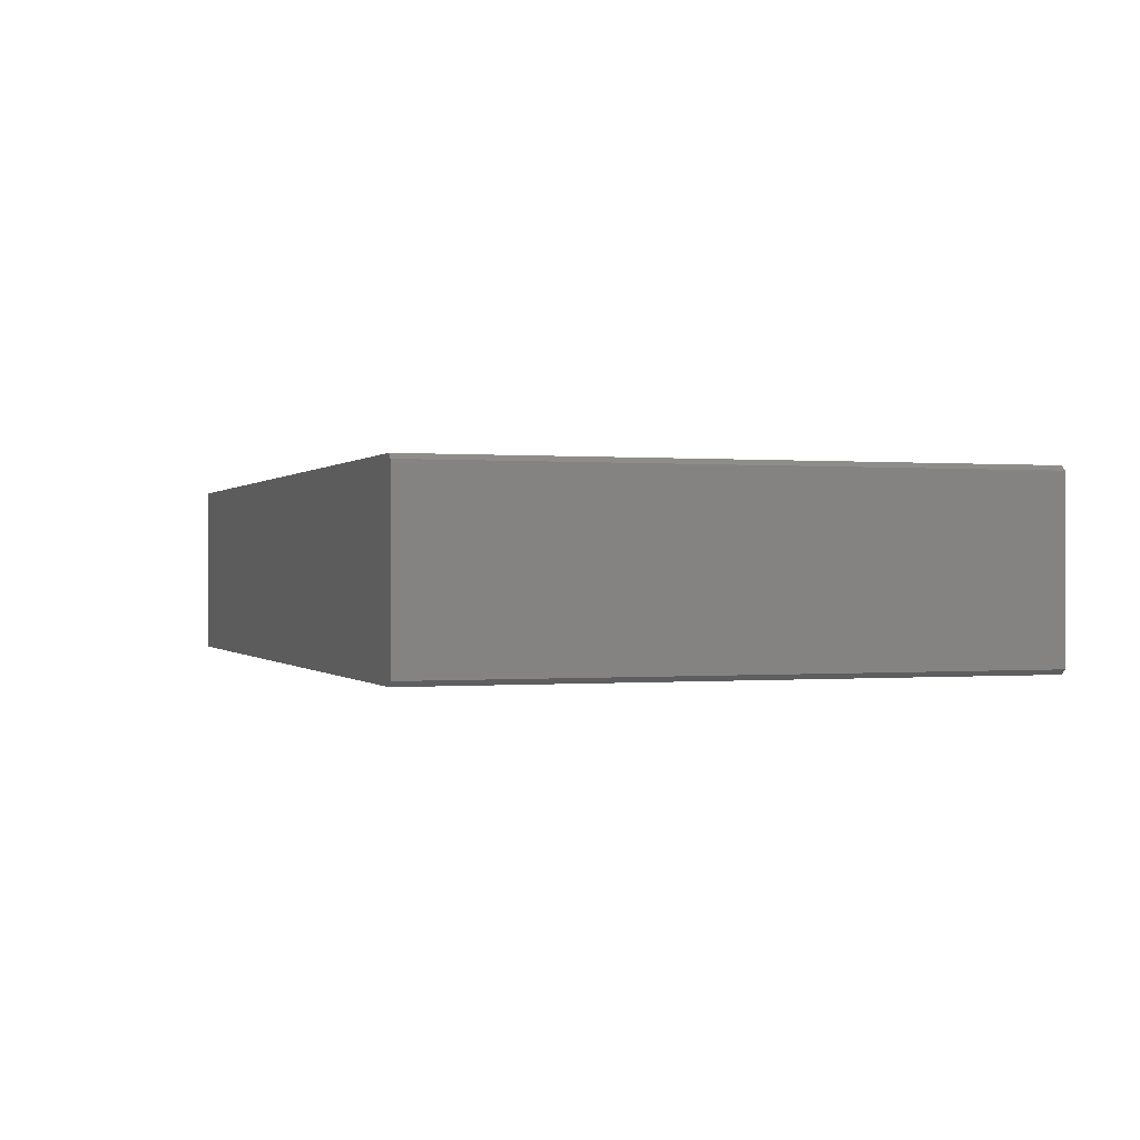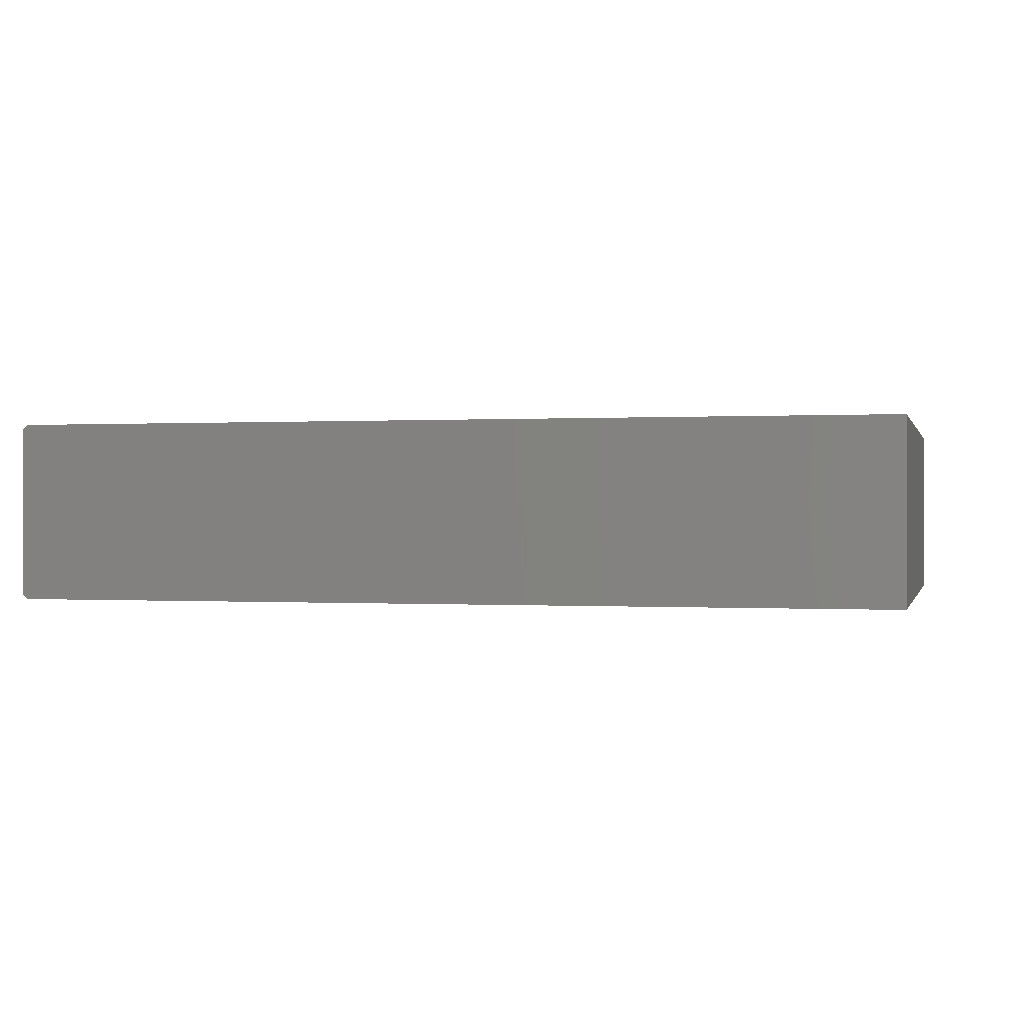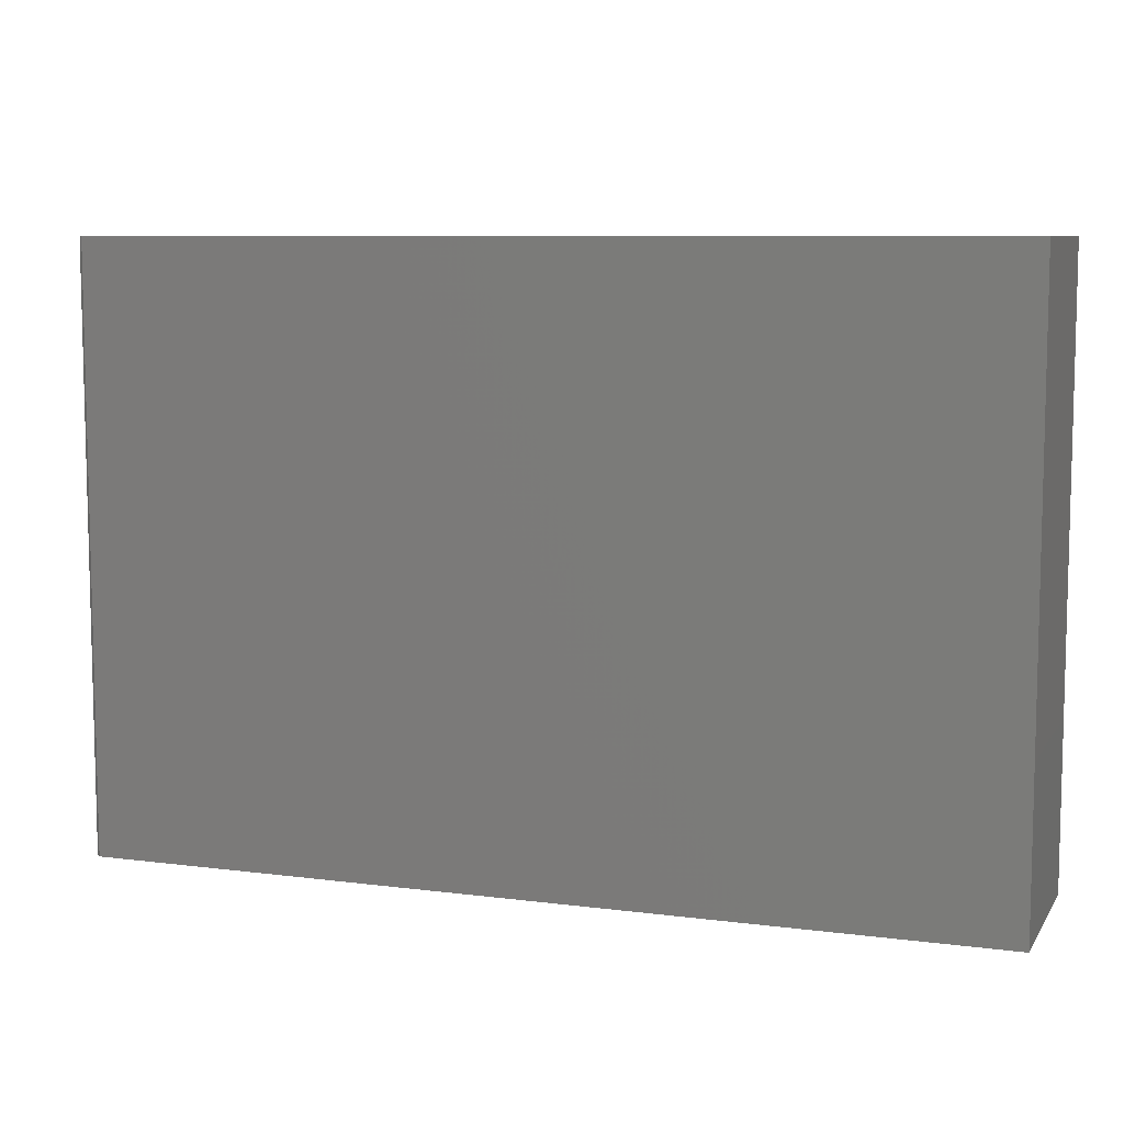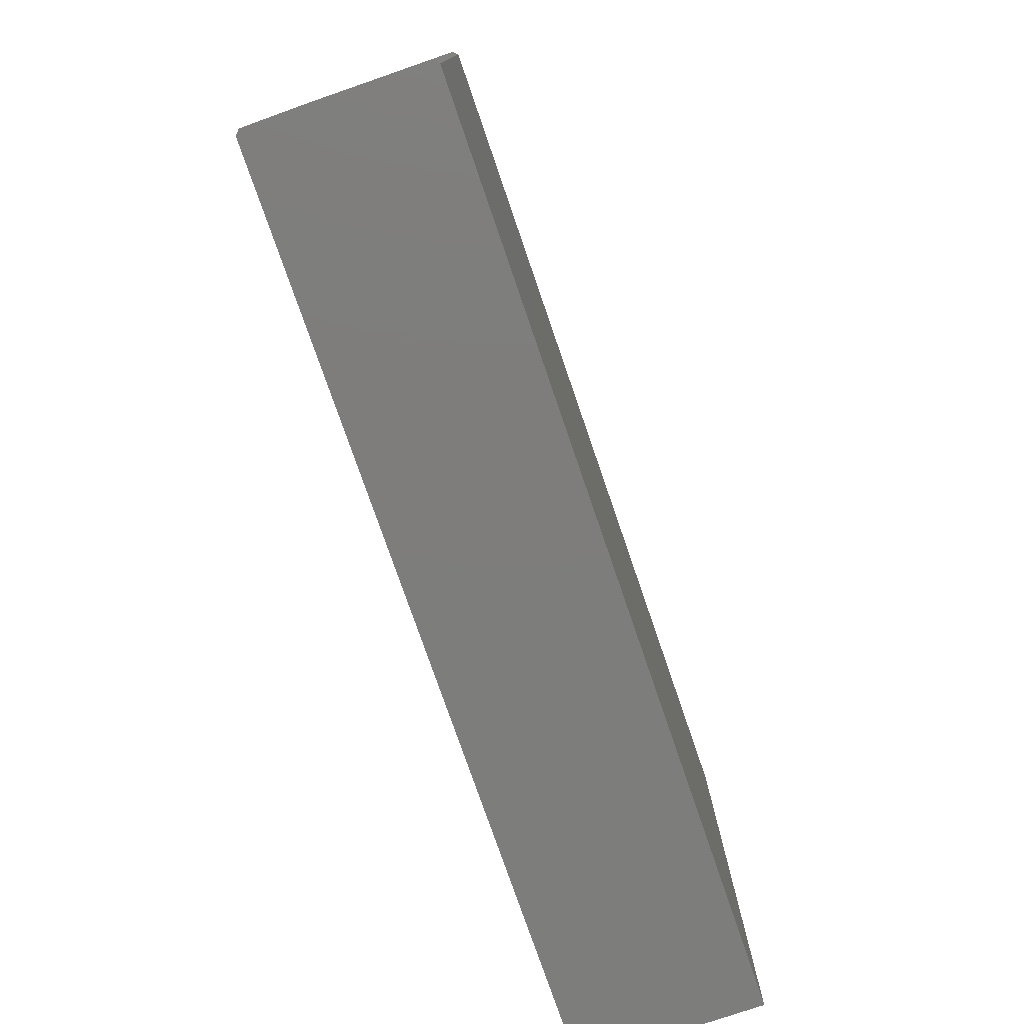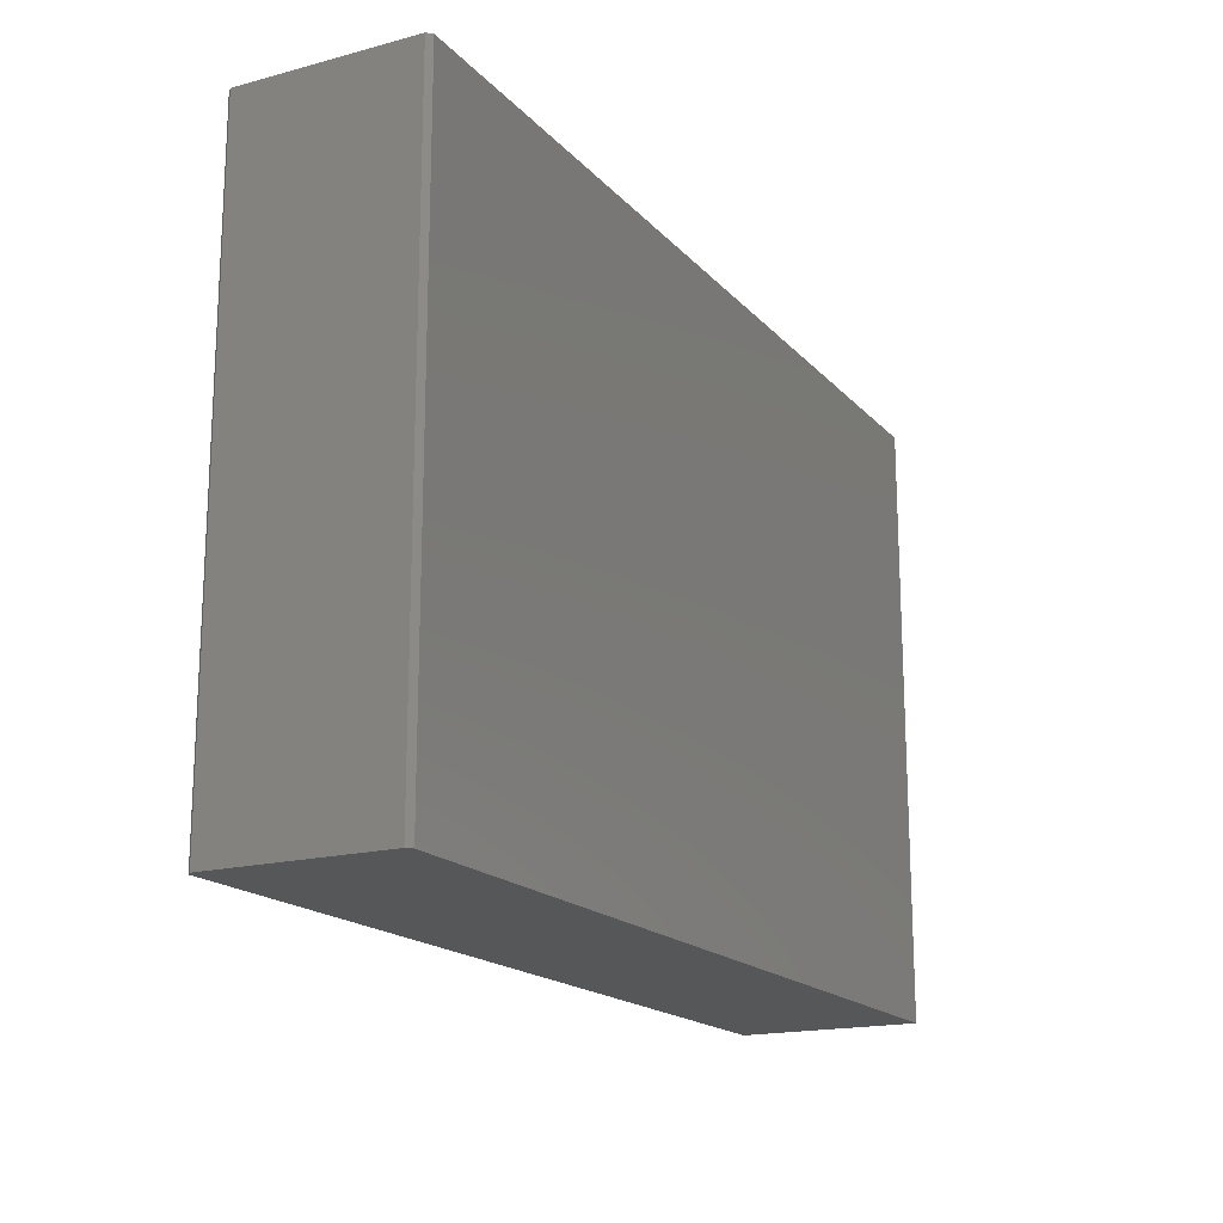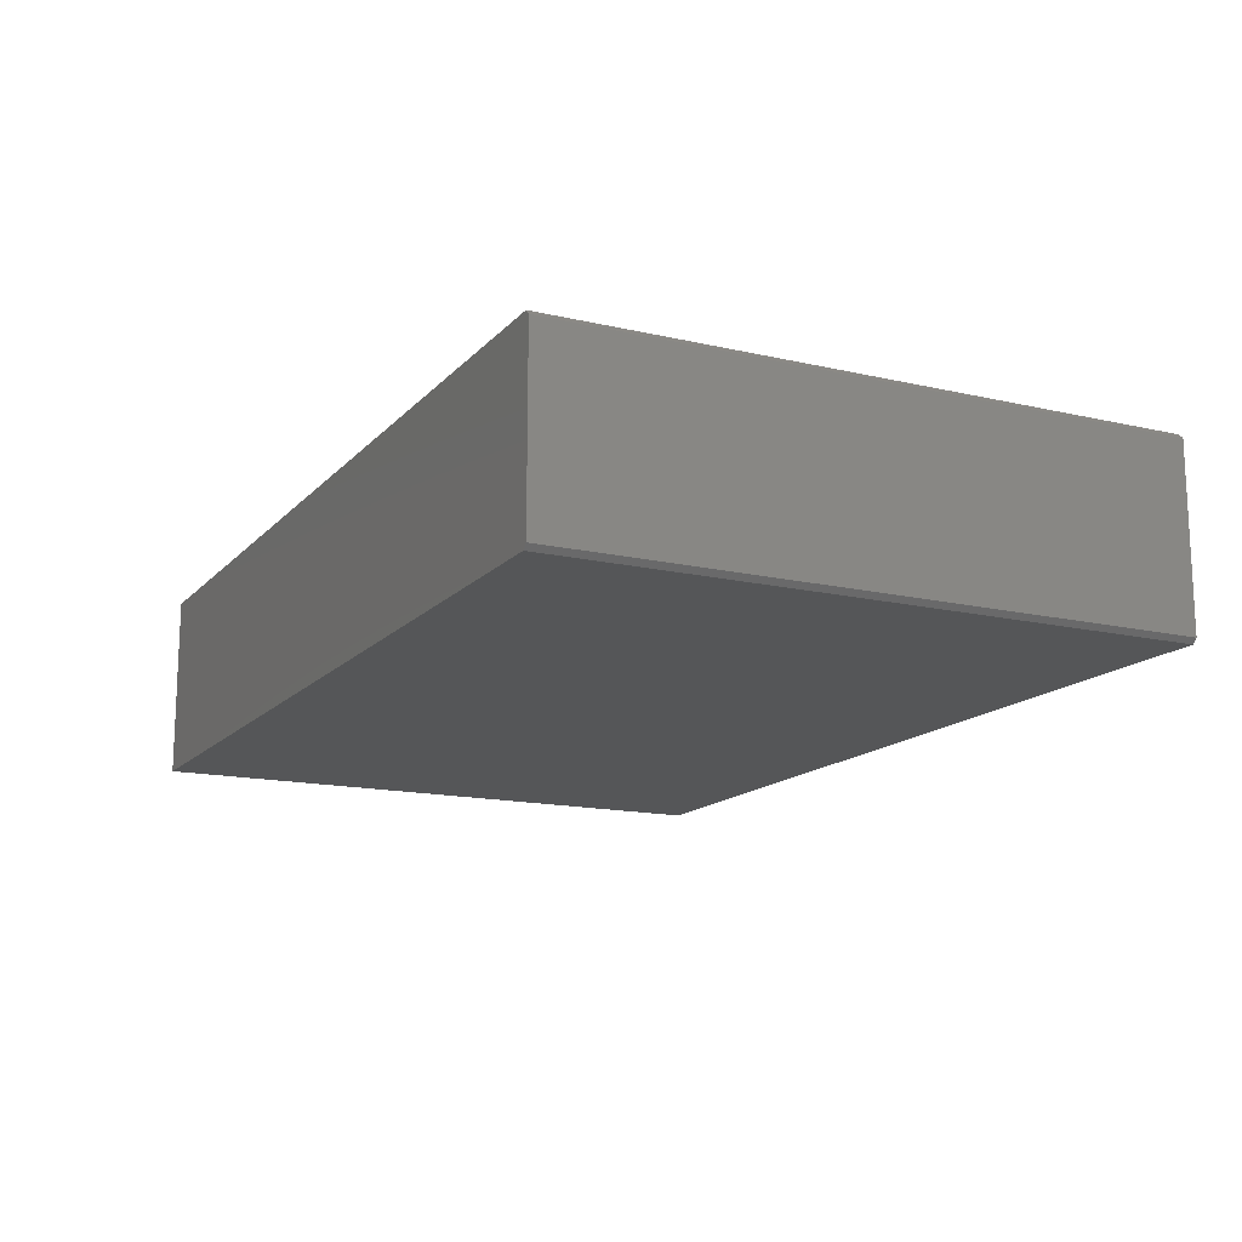
<metadata>
{"format":"stl","ext":"stl","renderer":"f3d","projection":"perspective","resolution":1024,"background":"white","views":[{"elev":0.0,"azim":71.3,"up":"+Z"},{"elev":-0.0,"azim":-166.0,"up":"+Z"},{"elev":8.1,"azim":-160.3,"up":"+Y"},{"elev":-76.9,"azim":109.0,"up":"+Y"},{"elev":-17.5,"azim":117.8,"up":"+Y"},{"elev":-14.9,"azim":63.5,"up":"+Z"}]}
</metadata>
<code>
# stl→obj: 14 verts, 24 faces
v 0.7422 0.4323 0
v -0.7266 0.4323 0
v -0.7266 0.4323 0.2969
v 0.7422 0.4323 0.2969
v 0.75 0.4323 0.2891
v 0.75 0.4323 0.007812
v 0.75 -0.5469 0.2891
v 0.75 -0.5469 0.007812
v 0.7422 -0.5469 0.2969
v -0.7266 -0.5469 0.2969
v -0.7266 -0.5469 0
v 0.7422 -0.5469 0
v -0.7266 0.3857 0.2969
v -0.7266 0.3857 0
f 1 2 3
f 1 3 4
f 1 4 5
f 1 5 6
f 7 8 5
f 5 8 6
f 8 7 9
f 10 11 9
f 9 11 12
f 9 12 8
f 4 3 9
f 9 3 13
f 9 13 10
f 9 7 4
f 4 7 5
f 11 14 12
f 12 14 2
f 12 2 1
f 8 12 6
f 6 12 1
f 13 14 10
f 10 14 11
f 3 2 13
f 13 2 14

</code>
